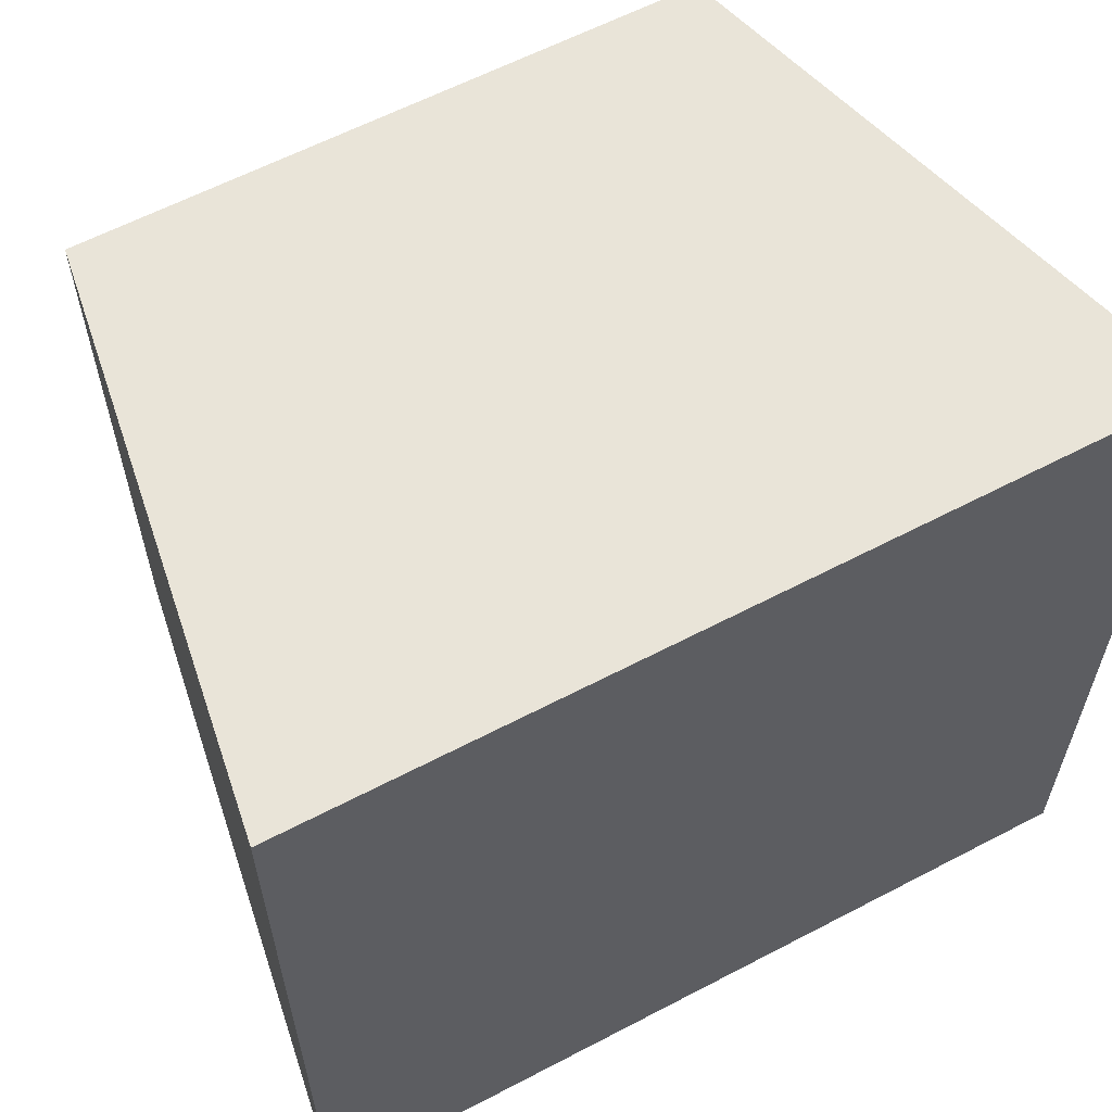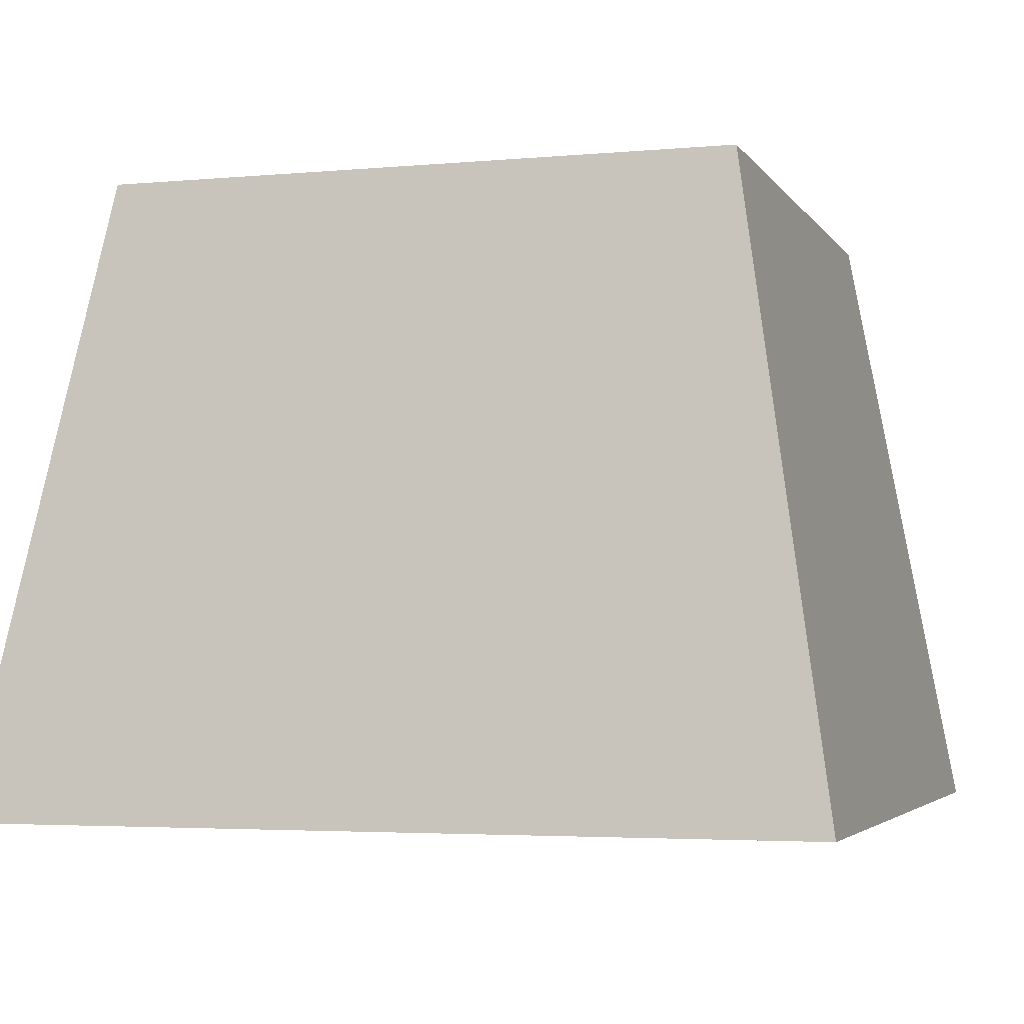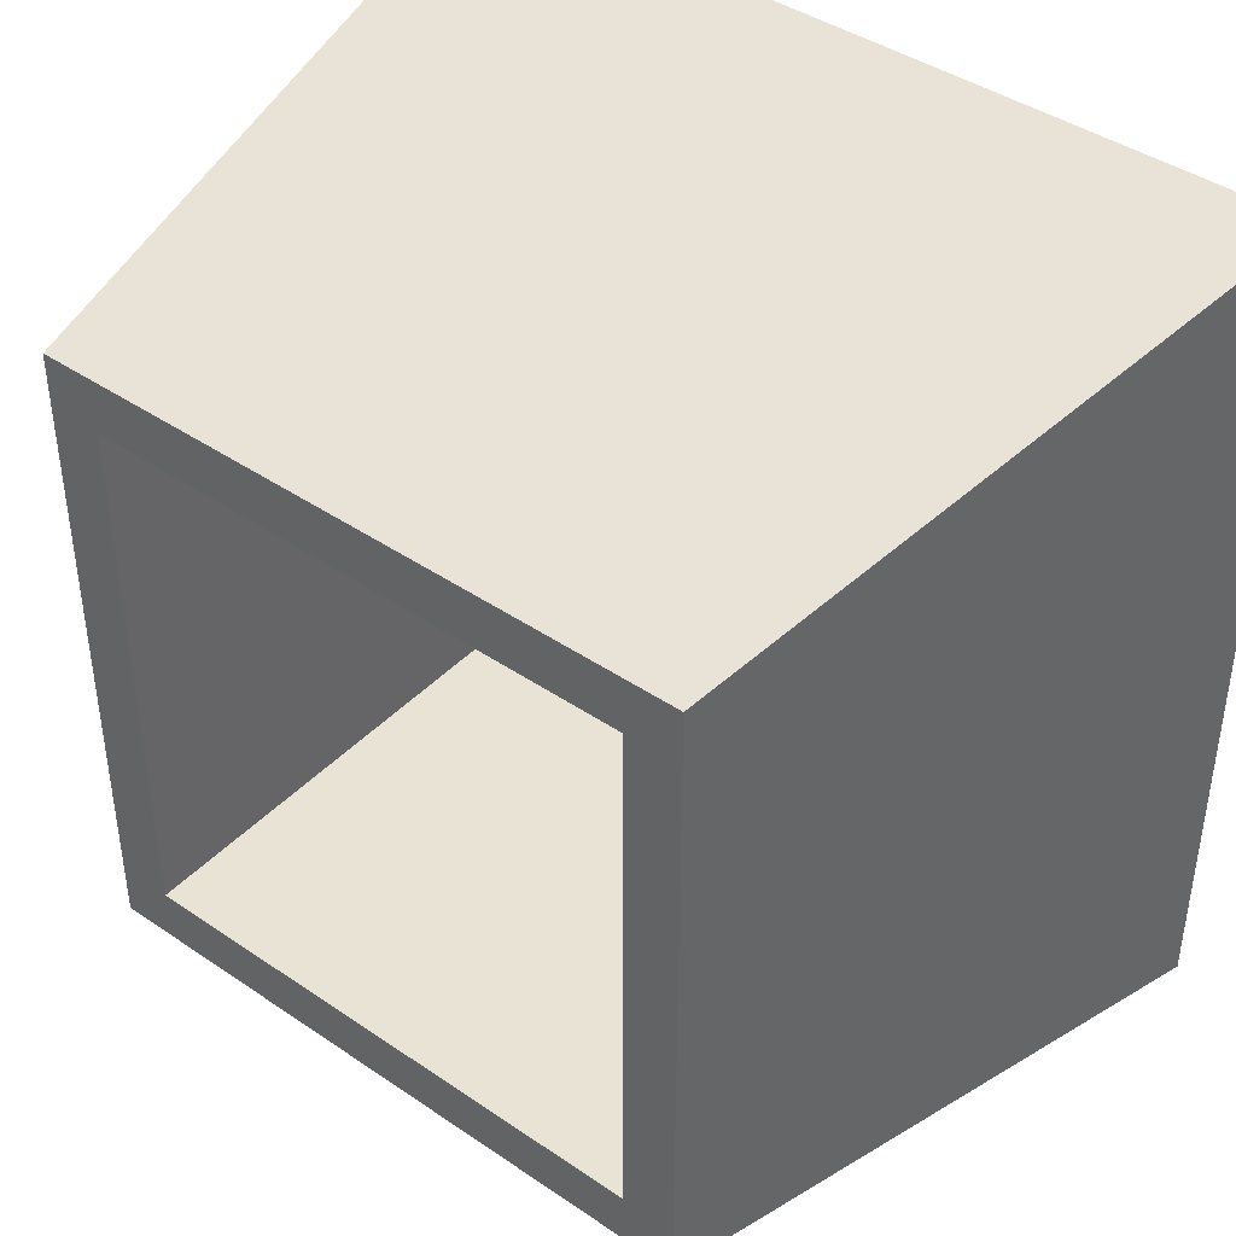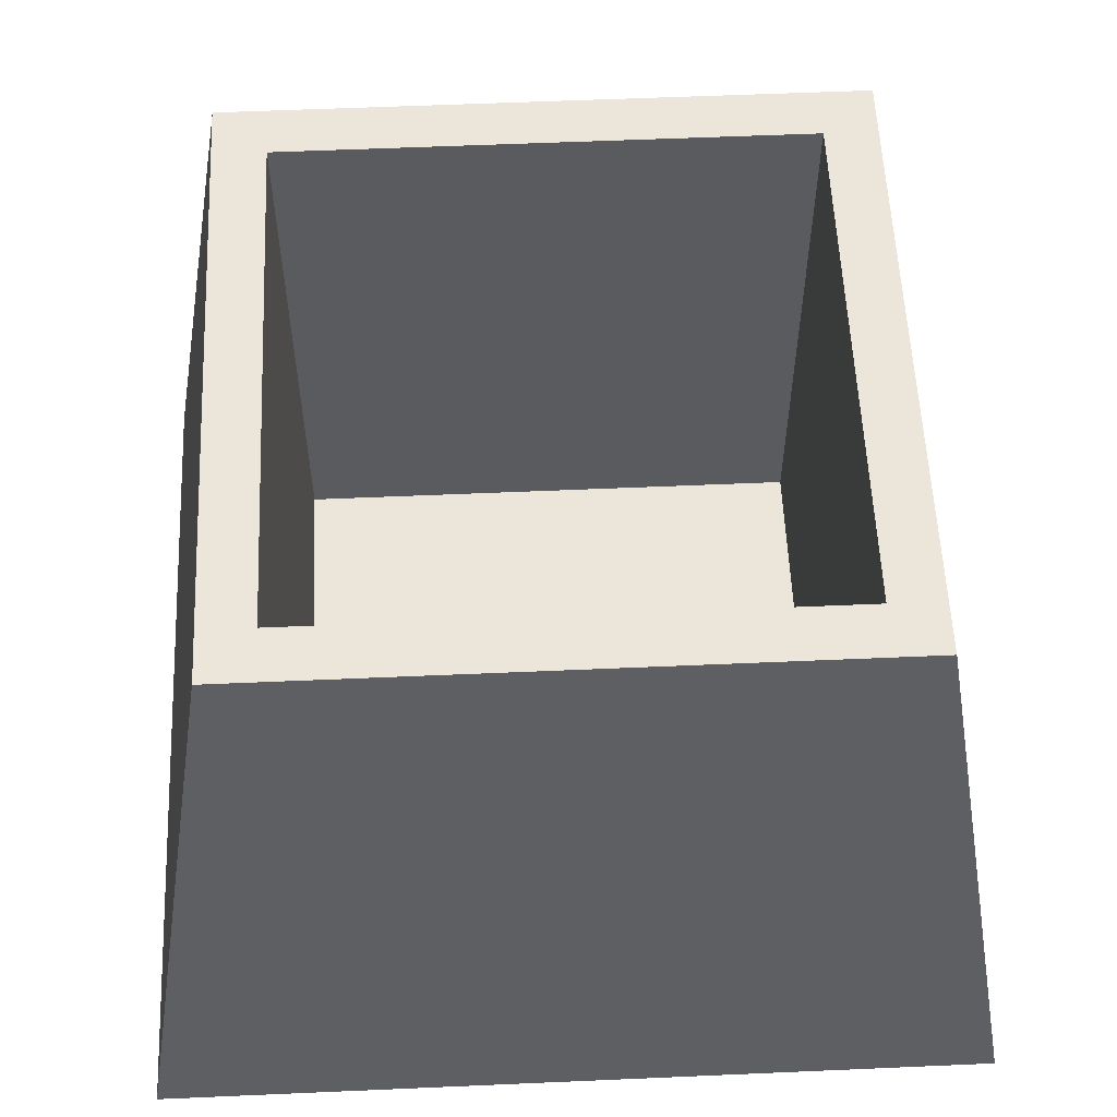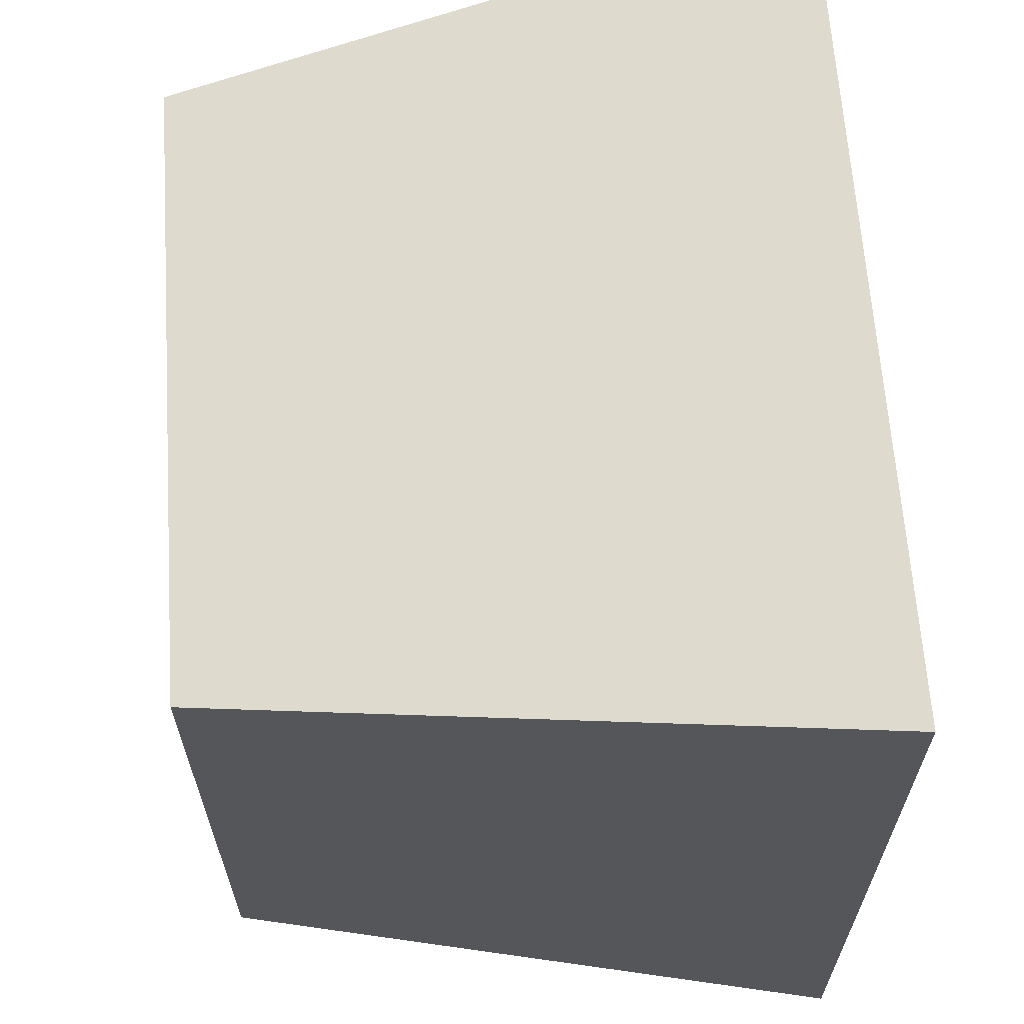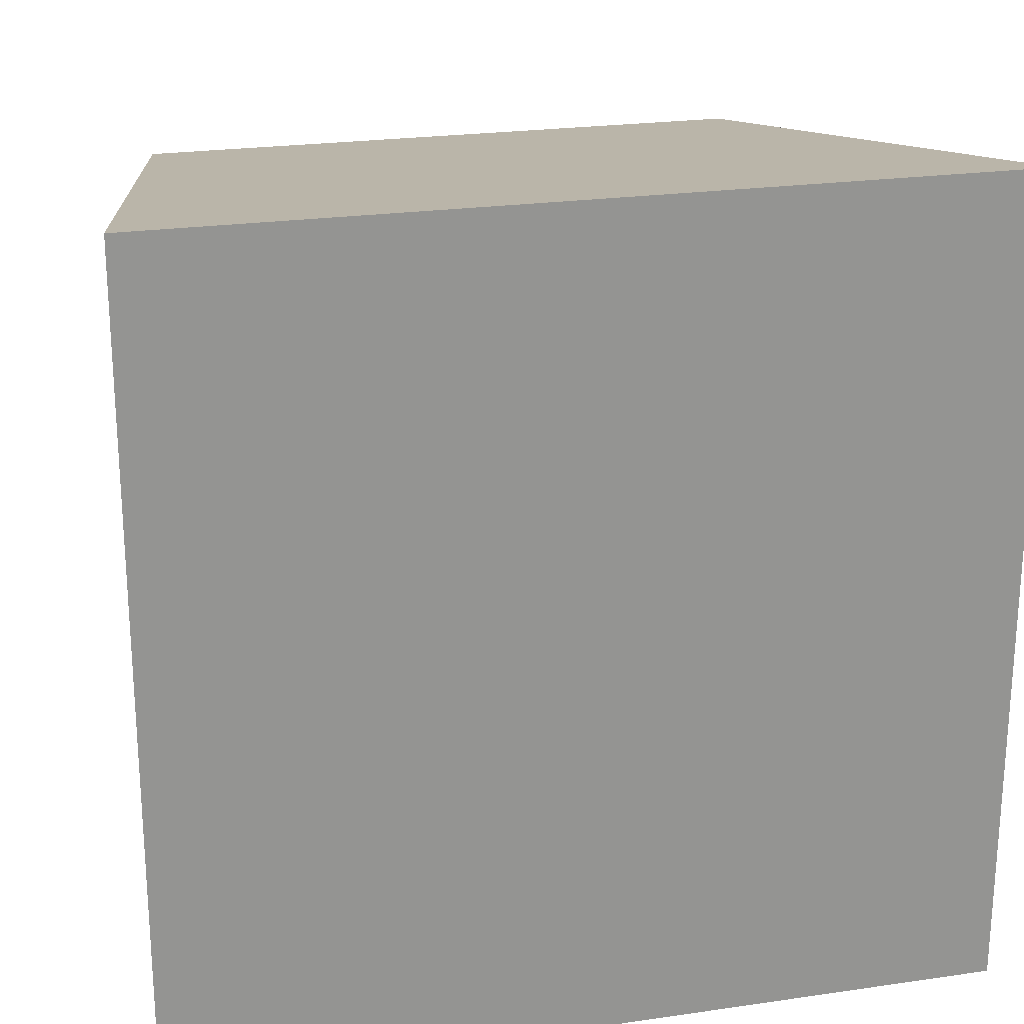
<metadata>
{"format":"obj","ext":"obj","renderer":"f3d","projection":"perspective","resolution":1024,"background":"white","views":[{"elev":61.0,"azim":-28.1,"up":"+Z"},{"elev":-3.6,"azim":17.3,"up":"+Y"},{"elev":42.1,"azim":-140.7,"up":"+Z"},{"elev":56.9,"azim":-2.6,"up":"+Y"},{"elev":64.5,"azim":-93.9,"up":"+Z"},{"elev":23.1,"azim":-13.9,"up":"+Z"}]}
</metadata>
<code>
o Reservior
v 0.1898 0.7499 0.1898
v 0.8131 0.06434 0.1898
v 0.1898 0.06434 0.1898
v 0.8131 0.7499 0.1898
v 0.1898 0.06434 0.813
v 0.8131 0.06434 0.813
v 0.8131 0.7499 0.813
v 0.1898 0.7499 0.813
v 1 0.002021 0.002867
v 0.002884 0.002021 1
v 0.002884 0.002021 0.002867
v 1 0.002021 1
v 0.1275 0.7499 0.1275
v 0.8754 0.7499 0.1275
v 0.8754 0.7499 0.8754
v 0.1275 0.7499 0.8754
f 1 3 2
f 2 4 1
f 5 6 2
f 2 3 5
f 7 6 5
f 5 8 7
f 3 1 8
f 8 5 3
f 7 4 2
f 2 6 7
f 9 10 11
f 10 9 12
f 13 9 11
f 9 13 14
f 15 10 12
f 10 15 16
f 16 11 10
f 11 16 13
f 9 15 12
f 15 9 14
f 15 14 7
f 7 16 15
f 7 8 16
f 8 1 16
f 14 13 4
f 4 7 14
f 13 1 4
f 13 16 1

</code>
